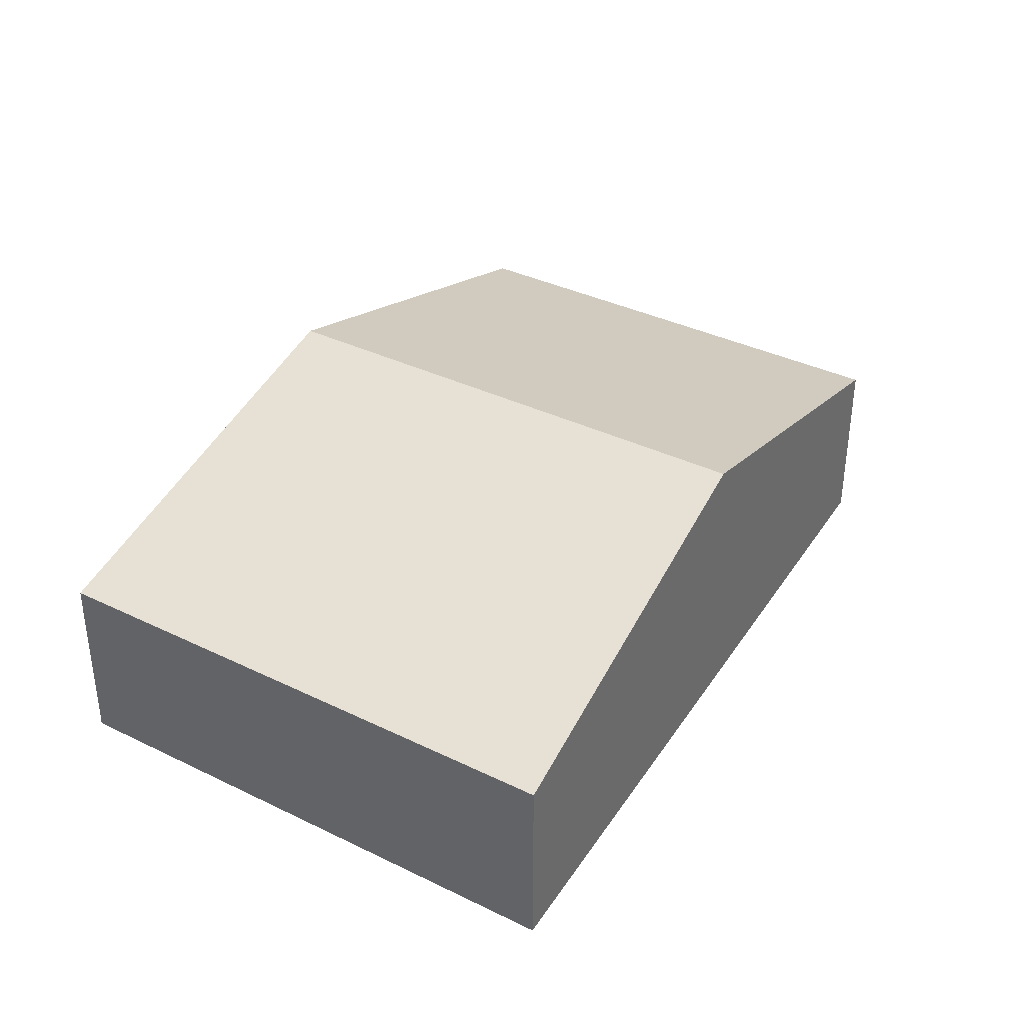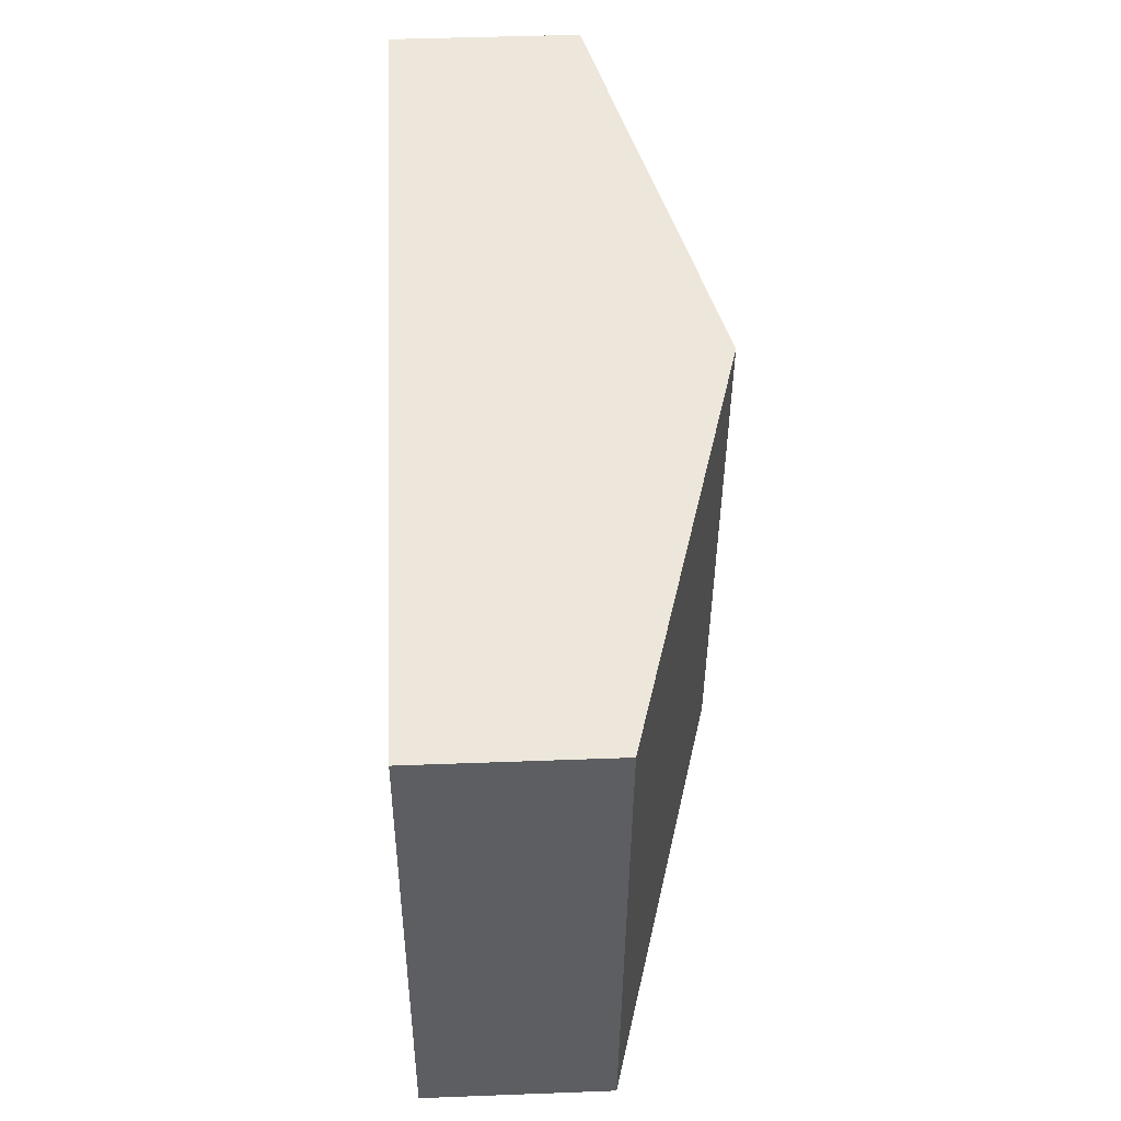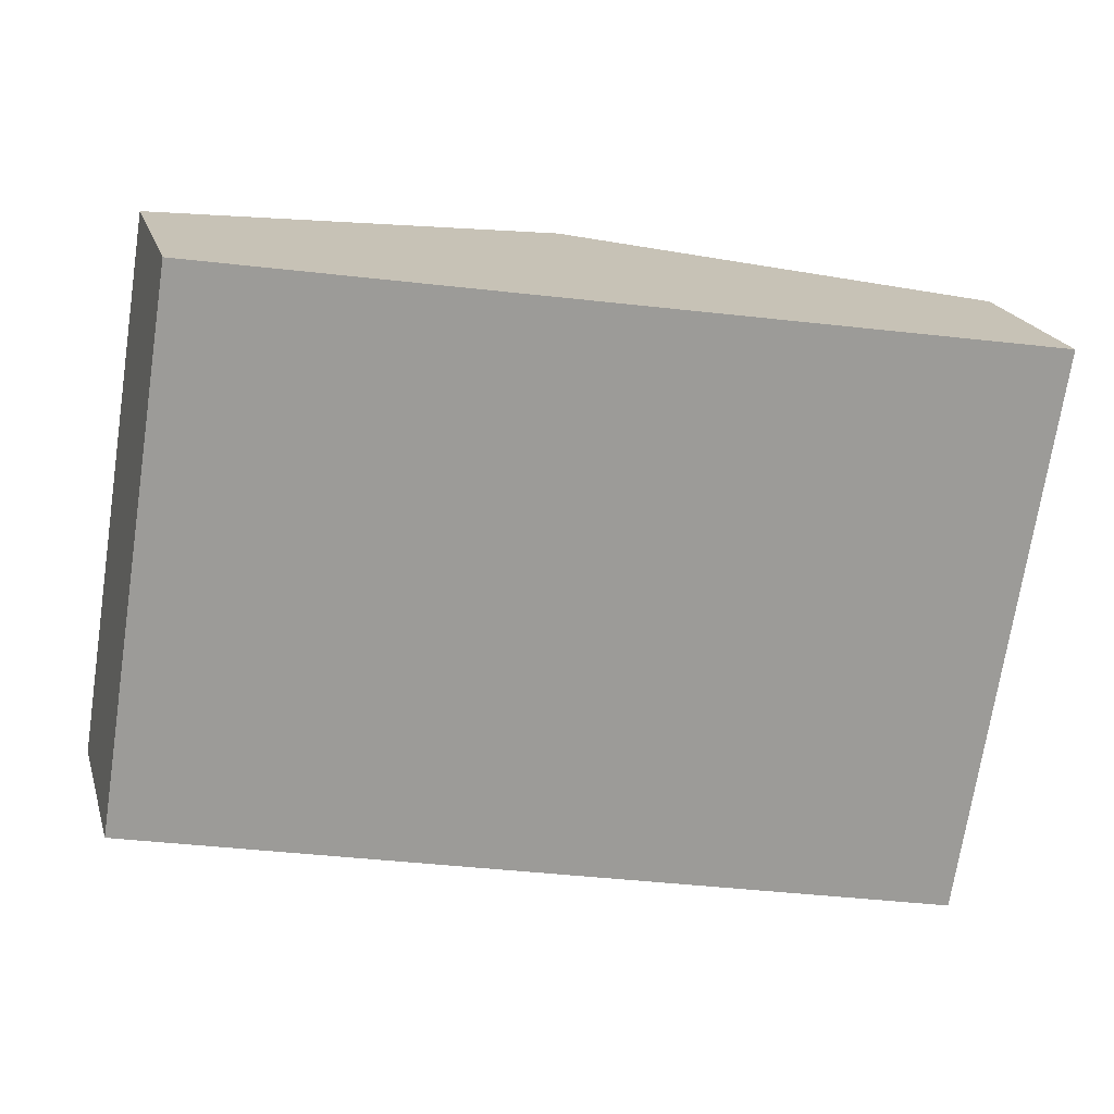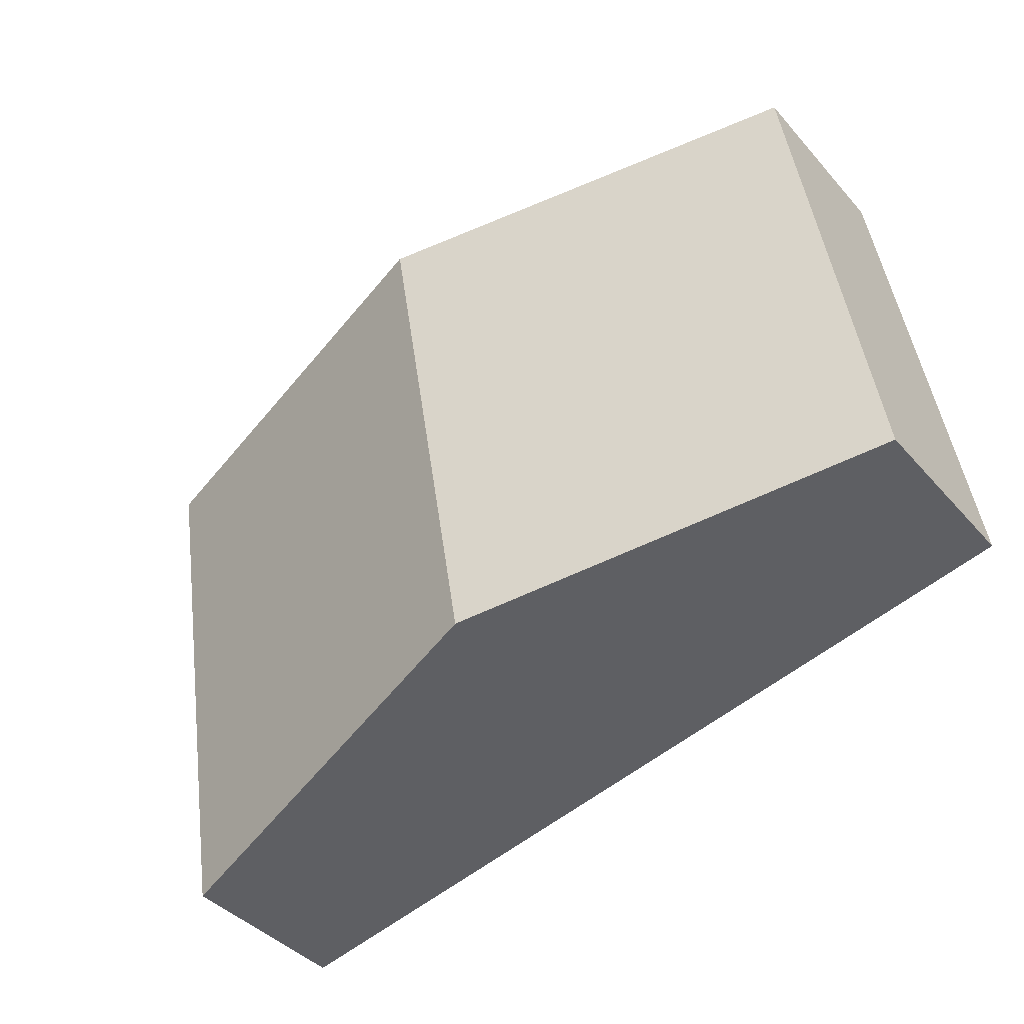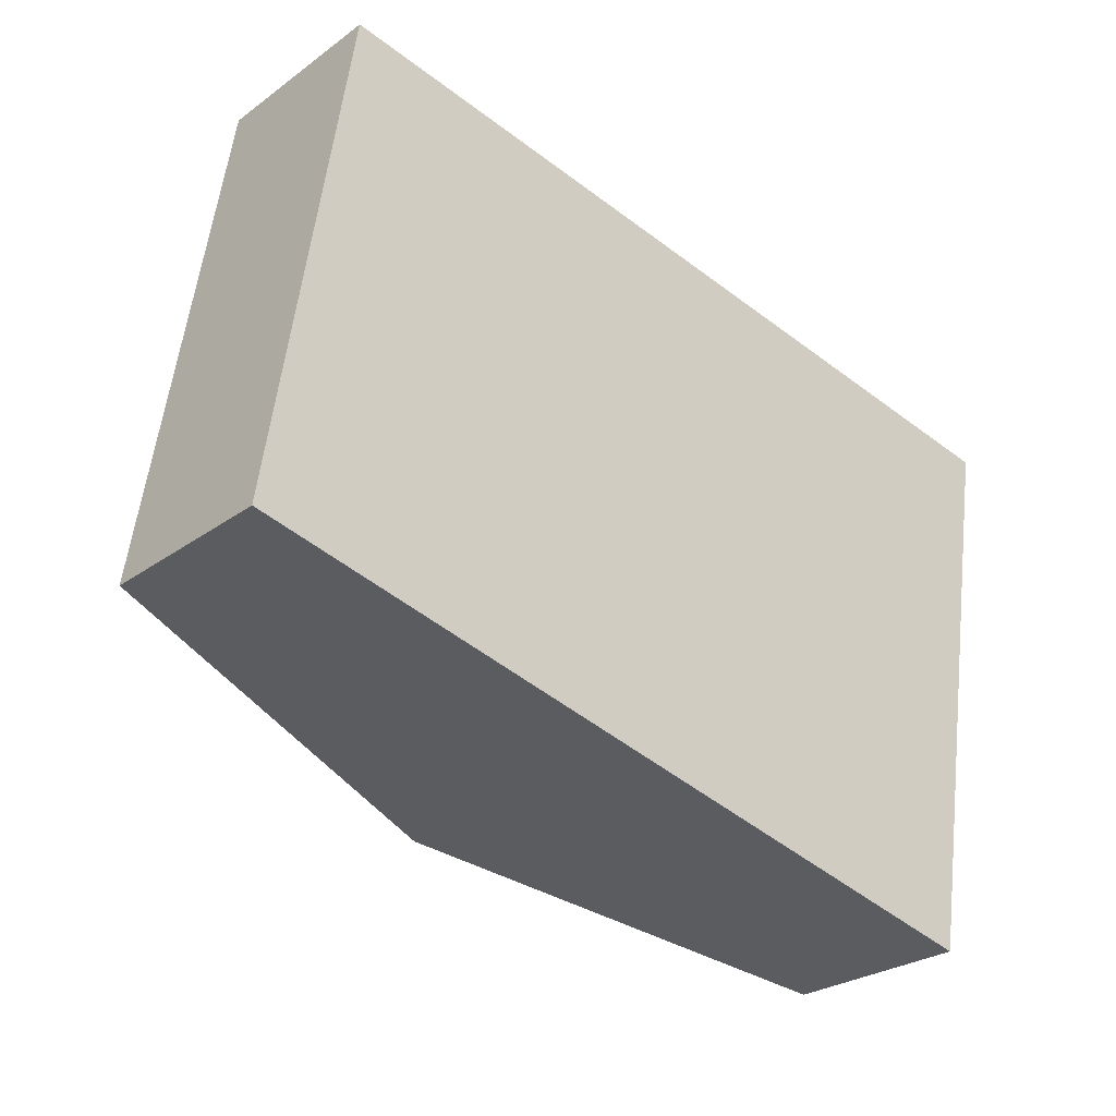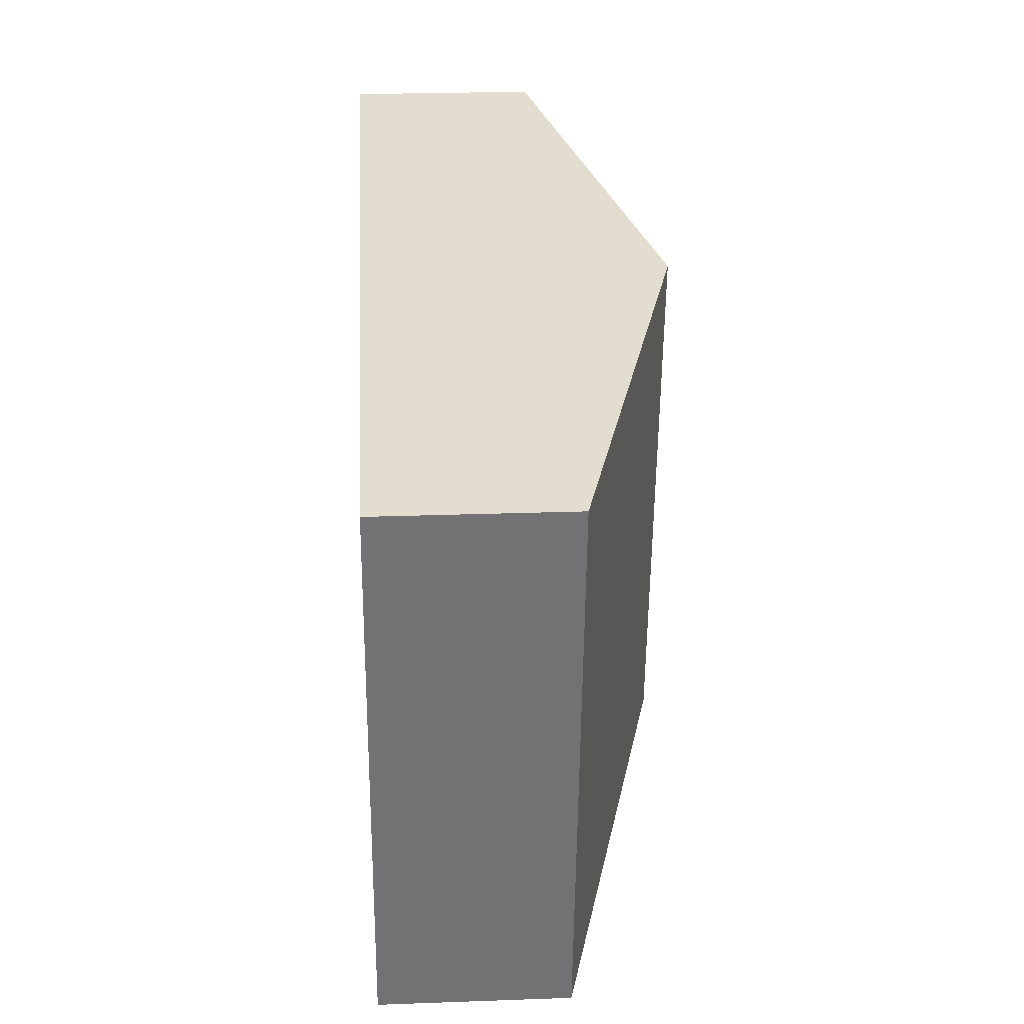
<metadata>
{"format":"obj","ext":"obj","renderer":"f3d","projection":"perspective","resolution":1024,"background":"white","views":[{"elev":36.2,"azim":131.7,"up":"+Y"},{"elev":42.7,"azim":87.4,"up":"+Z"},{"elev":20.2,"azim":-15.0,"up":"+Z"},{"elev":-40.0,"azim":-143.4,"up":"+Z"},{"elev":-27.2,"azim":-42.0,"up":"+Z"},{"elev":25.3,"azim":86.7,"up":"+Z"}]}
</metadata>
<code>
v  8.197 3.61 -1.832
v  11.64 2.661 -2.398
v  11.61 2.661 -2.594
v  12.92 2.661 5.428
v  7.05 4.278 6.393
v  5.795 4.278 -1.295
v  0 2.666 1.632e-16
v  1.142 2.65 7.365
v  11.61 1.588e-16 -2.594
v  8.197 1.122e-16 -1.832
v  5.795 7.93e-17 -1.295
v  0 0 0
v  1.142 -4.51e-16 7.365
v  7.05 -3.915e-16 6.393
v  12.92 -3.324e-16 5.428
v  11.64 1.468e-16 -2.398
g defaultobject
f 1 2 3
f 2 1 4
f 4 1 5
f 5 1 6
f 7 5 6
f 5 7 8
f 9 1 3
f 1 9 10
f 1 10 6
f 6 10 11
f 6 11 7
f 7 11 12
f 12 8 7
f 8 12 13
f 13 5 8
f 5 13 14
f 5 14 4
f 4 14 15
f 2 9 3
f 9 2 4
f 9 4 16
f 16 4 15
f 12 14 13
f 14 12 11
f 14 11 15
f 15 11 10
f 15 10 9
f 15 9 16

</code>
